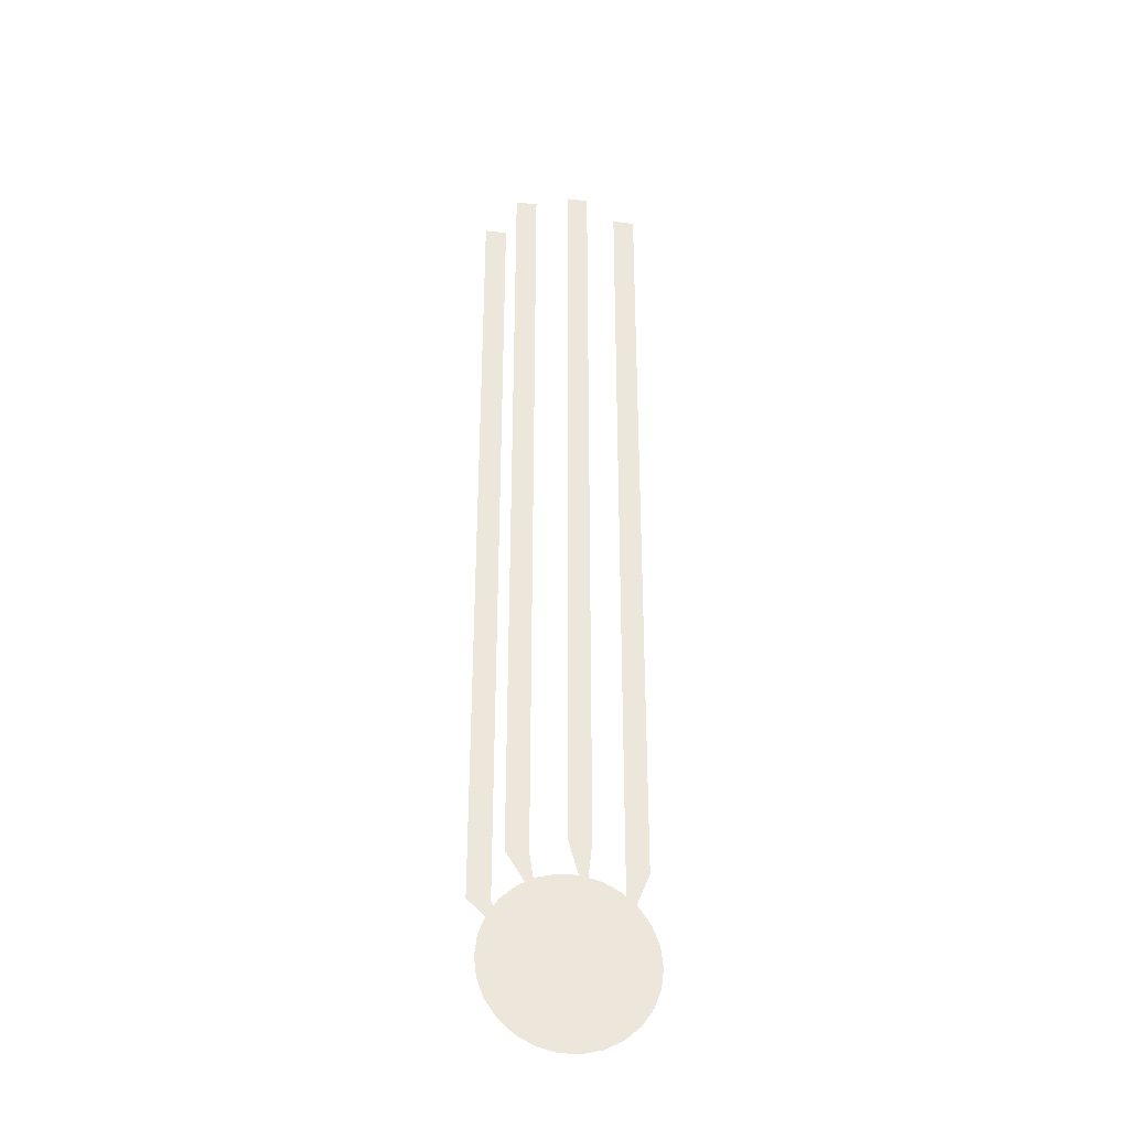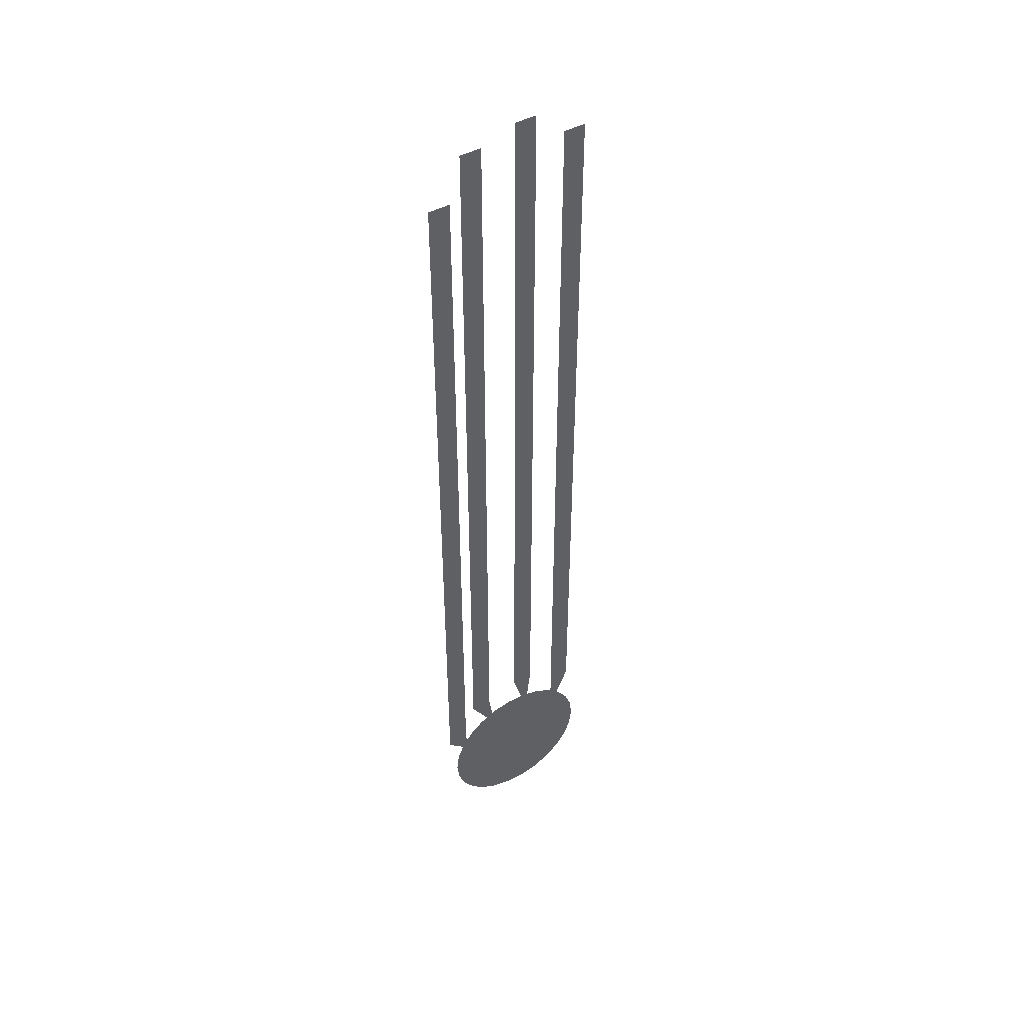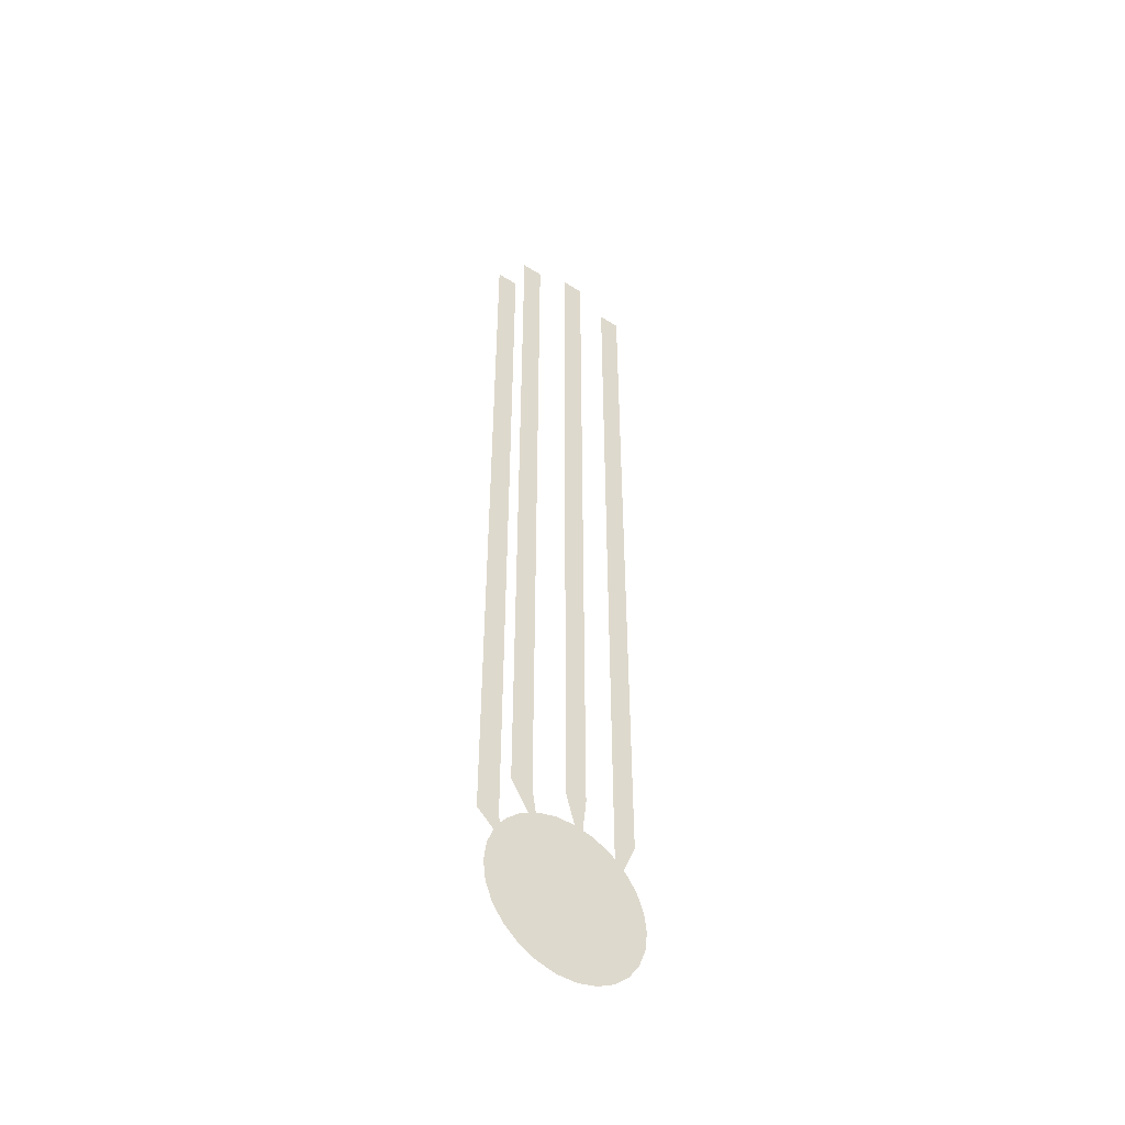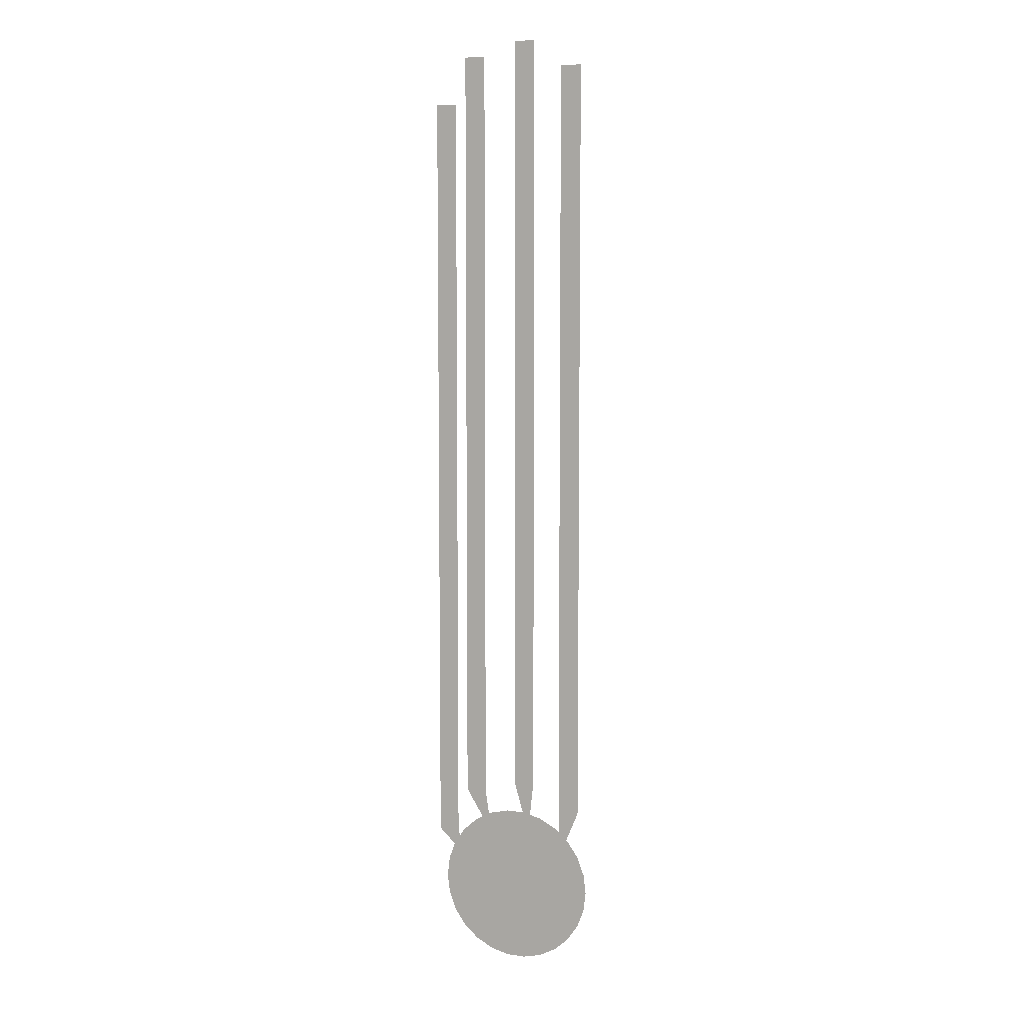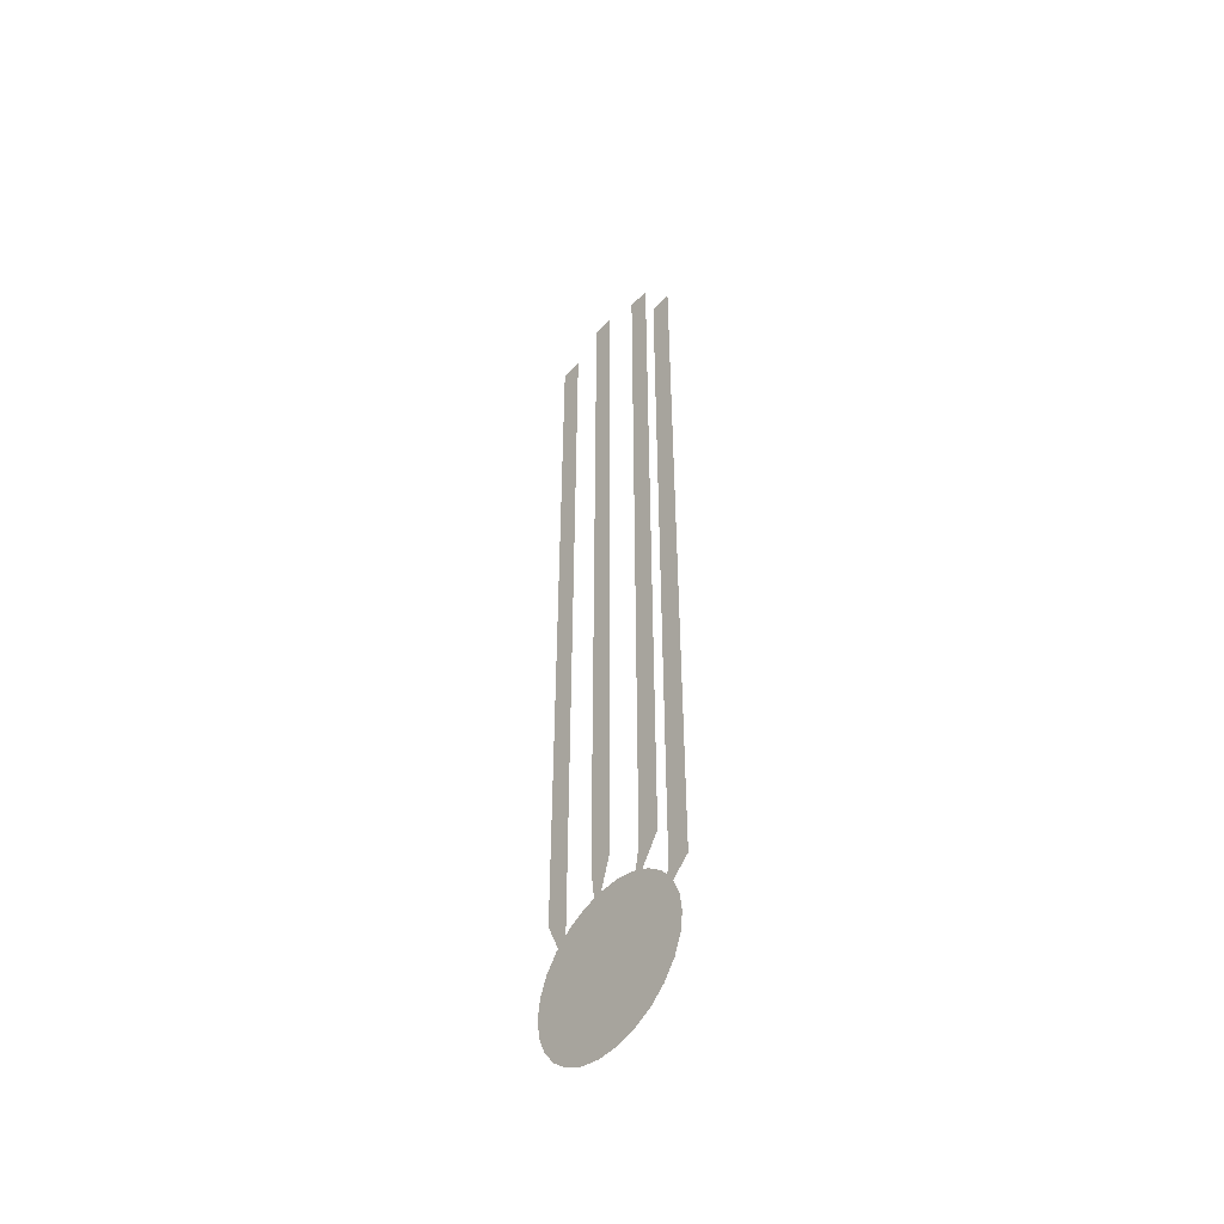
<metadata>
{"format":"obj","ext":"obj","renderer":"f3d","projection":"perspective","resolution":1024,"background":"white","views":[{"elev":-34.3,"azim":171.1,"up":"+Y"},{"elev":46.5,"azim":148.8,"up":"+Y"},{"elev":-48.4,"azim":144.8,"up":"+Y"},{"elev":6.9,"azim":-156.7,"up":"+Y"},{"elev":-50.1,"azim":48.6,"up":"+Y"}]}
</metadata>
<code>
o OctopusMesh
v 0 0 0
v 0.48 0 0
v 0.4661 0.1149 0
v 0.4661 -0.1149 -0
v 0.425 0.2231 0
v 0.3593 0.3183 0
v 0.2727 0.395 0
v 0.1702 0.4488 0
v 0.05786 0.4765 0
v -0.05786 0.4765 0
v -0.1702 0.4488 0
v -0.2727 0.395 0
v -0.3593 0.3183 0
v -0.425 0.2231 0
v -0.4661 0.1149 0
v -0.48 0 0
v -0.4661 -0.1149 -0
v -0.425 -0.2231 -0
v -0.3593 -0.3183 -0
v -0.2727 -0.395 -0
v -0.1702 -0.4488 -0
v -0.05786 -0.4765 -0
v 0.05786 -0.4765 -0
v 0.1702 -0.4488 -0
v 0.2727 -0.395 -0
v 0.3593 -0.3183 -0
v 0.425 -0.2231 -0
v 0.3574 0.04339 0
v 0.3574 -0.04339 -0
v 0.3366 0.1277 0
v 0.2963 0.2045 0
v 0.4021 0.3069 0
v 0.5301 0.3069 0
v 0.2387 0.2695 0
v 0.1673 0.3188 0
v 0.08615 0.3495 0
v 0.2087 0.587 0
v 0.3367 0.587 0
v 0 0.36 0
v -0.08615 0.3495 0
v -0.1673 0.3188 0
v -0.1219 0.6685 0
v 0.006142 0.6685 0
v -0.2387 0.2695 0
v -0.2963 0.2045 0
v -0.3366 0.1277 0
v -0.4233 0.5103 0
v -0.2953 0.5103 0
v -0.3574 0.04339 0
v -0.3574 -0.04339 -0
v -0.3366 -0.1277 -0
v -0.2963 -0.2045 -0
v -0.2387 -0.2695 -0
v -0.1673 -0.3188 -0
v -0.08615 -0.3495 -0
v 0 -0.36 -0
v 0.08615 -0.3495 -0
v 0.1673 -0.3188 -0
v 0.2387 -0.2695 -0
v 0.2963 -0.2045 -0
v 0.3366 -0.1277 -0
v 0.4021 0.4989 0
v 0.5301 0.4989 0
v 0.4021 0.6909 0
v 0.5301 0.6909 0
v 0.4021 0.8829 0
v 0.5301 0.8829 0
v 0.4021 1.075 0
v 0.5301 1.075 0
v 0.4021 1.267 0
v 0.5301 1.267 0
v 0.4021 1.459 0
v 0.5301 1.459 0
v 0.4021 1.651 0
v 0.5301 1.651 0
v 0.4021 1.843 0
v 0.5301 1.843 0
v 0.4021 2.035 0
v 0.5301 2.035 0
v 0.4021 2.227 0
v 0.5301 2.227 0
v 0.4021 2.419 0
v 0.5301 2.419 0
v 0.4021 2.611 0
v 0.5301 2.611 0
v 0.4021 2.803 0
v 0.5301 2.803 0
v 0.4021 2.995 0
v 0.5301 2.995 0
v 0.4021 3.187 1e-06
v 0.5301 3.187 1e-06
v 0.4021 3.379 1e-06
v 0.5301 3.379 1e-06
v 0.4021 3.571 1e-06
v 0.5301 3.571 1e-06
v 0.4021 3.763 1e-06
v 0.5301 3.763 1e-06
v 0.4021 3.955 1e-06
v 0.5301 3.955 1e-06
v 0.4021 4.147 1e-06
v 0.5301 4.147 1e-06
v 0.4021 4.339 1e-06
v 0.5301 4.339 1e-06
v 0.4021 4.531 1e-06
v 0.5301 4.531 1e-06
v 0.4021 4.723 1e-06
v 0.5301 4.723 1e-06
v 0.4021 4.915 1e-06
v 0.5301 4.915 1e-06
v 0.4661 4.915 1e-06
v 0.2087 0.779 0
v 0.3367 0.779 0
v 0.2087 0.971 0
v 0.3367 0.971 0
v 0.2087 1.163 0
v 0.3367 1.163 0
v 0.2087 1.355 0
v 0.3367 1.355 0
v 0.2087 1.547 0
v 0.3367 1.547 0
v 0.2087 1.739 0
v 0.3367 1.739 0
v 0.2087 1.931 0
v 0.3367 1.931 0
v 0.2087 2.123 0
v 0.3367 2.123 0
v 0.2087 2.315 0
v 0.3367 2.315 0
v 0.2087 2.507 0
v 0.3367 2.507 0
v 0.2087 2.699 0
v 0.3367 2.699 0
v 0.2087 2.891 0
v 0.3367 2.891 0
v 0.2087 3.083 1e-06
v 0.3367 3.083 1e-06
v 0.2087 3.275 1e-06
v 0.3367 3.275 1e-06
v 0.2087 3.467 1e-06
v 0.3367 3.467 1e-06
v 0.2087 3.659 1e-06
v 0.3367 3.659 1e-06
v 0.2087 3.851 1e-06
v 0.3367 3.851 1e-06
v 0.2087 4.043 1e-06
v 0.3367 4.043 1e-06
v 0.2087 4.235 1e-06
v 0.3367 4.235 1e-06
v 0.2087 4.427 1e-06
v 0.3367 4.427 1e-06
v 0.2087 4.619 1e-06
v 0.3367 4.619 1e-06
v 0.2087 4.811 1e-06
v 0.3367 4.811 1e-06
v 0.2087 5.003 1e-06
v 0.3367 5.003 1e-06
v 0.2087 5.195 1e-06
v 0.3367 5.195 1e-06
v 0.2727 5.195 1e-06
v -0.1219 0.8605 0
v 0.006142 0.8605 0
v -0.1219 1.052 0
v 0.006142 1.052 0
v -0.1219 1.244 0
v 0.006142 1.244 0
v -0.1219 1.437 0
v 0.006142 1.437 0
v -0.1219 1.629 0
v 0.006142 1.629 0
v -0.1219 1.82 0
v 0.006142 1.82 0
v -0.1219 2.012 0
v 0.006142 2.012 0
v -0.1219 2.204 0
v 0.006142 2.204 0
v -0.1219 2.397 0
v 0.006142 2.397 0
v -0.1219 2.588 0
v 0.006142 2.588 0
v -0.1219 2.78 0
v 0.006142 2.78 0
v -0.1219 2.973 0
v 0.006142 2.973 0
v -0.1219 3.164 1e-06
v 0.006142 3.164 1e-06
v -0.1219 3.356 1e-06
v 0.006142 3.356 1e-06
v -0.1219 3.549 1e-06
v 0.006142 3.549 1e-06
v -0.1219 3.74 1e-06
v 0.006142 3.74 1e-06
v -0.1219 3.932 1e-06
v 0.006142 3.932 1e-06
v -0.1219 4.125 1e-06
v 0.006142 4.125 1e-06
v -0.1219 4.316 1e-06
v 0.006142 4.316 1e-06
v -0.1219 4.508 1e-06
v 0.006142 4.508 1e-06
v -0.1219 4.7 1e-06
v 0.006142 4.7 1e-06
v -0.1219 4.893 1e-06
v 0.006142 4.893 1e-06
v -0.1219 5.084 1e-06
v 0.006142 5.084 1e-06
v -0.1219 5.277 1e-06
v 0.006142 5.277 1e-06
v -0.05786 5.277 1e-06
v -0.4233 0.7023 0
v -0.2953 0.7023 0
v -0.4233 0.8943 0
v -0.2953 0.8943 0
v -0.4233 1.086 0
v -0.2953 1.086 0
v -0.4233 1.278 0
v -0.2953 1.278 0
v -0.4233 1.47 0
v -0.2953 1.47 0
v -0.4233 1.662 0
v -0.2953 1.662 0
v -0.4233 1.854 0
v -0.2953 1.854 0
v -0.4233 2.046 0
v -0.2953 2.046 0
v -0.4233 2.238 0
v -0.2953 2.238 0
v -0.4233 2.43 0
v -0.2953 2.43 0
v -0.4233 2.622 0
v -0.2953 2.622 0
v -0.4233 2.814 0
v -0.2953 2.814 0
v -0.4233 3.006 0
v -0.2953 3.006 0
v -0.4233 3.198 1e-06
v -0.2953 3.198 1e-06
v -0.4233 3.39 1e-06
v -0.2953 3.39 1e-06
v -0.4233 3.582 1e-06
v -0.2953 3.582 1e-06
v -0.4233 3.774 1e-06
v -0.2953 3.774 1e-06
v -0.4233 3.966 1e-06
v -0.2953 3.966 1e-06
v -0.4233 4.158 1e-06
v -0.2953 4.158 1e-06
v -0.4233 4.35 1e-06
v -0.2953 4.35 1e-06
v -0.4233 4.542 1e-06
v -0.2953 4.542 1e-06
v -0.4233 4.734 1e-06
v -0.2953 4.734 1e-06
v -0.4233 4.926 1e-06
v -0.2953 4.926 1e-06
v -0.4233 5.118 1e-06
v -0.2953 5.118 1e-06
v -0.3593 5.118 1e-06
f 1 2 3
f 1 2 4
f 1 3 5
f 1 5 6
f 1 6 7
f 1 7 8
f 1 8 9
f 1 9 10
f 1 10 11
f 1 11 12
f 1 12 13
f 1 13 14
f 1 14 15
f 1 15 16
f 1 16 17
f 1 17 18
f 1 18 19
f 1 19 20
f 1 20 21
f 1 21 22
f 1 22 23
f 1 23 24
f 1 24 25
f 1 25 26
f 1 26 27
f 1 27 4
f 2 28 3
f 2 28 29
f 2 4 29
f 28 3 30
f 3 30 5
f 30 5 31
f 30 32 33
f 5 31 6
f 31 6 34
f 6 34 7
f 34 7 35
f 7 35 8
f 35 8 36
f 35 37 38
f 8 36 9
f 36 9 39
f 9 39 10
f 39 10 40
f 10 40 11
f 40 11 41
f 40 42 43
f 11 41 12
f 41 12 44
f 12 44 13
f 44 13 45
f 13 45 14
f 45 14 46
f 45 47 48
f 14 46 15
f 46 15 49
f 15 49 16
f 49 16 50
f 16 50 17
f 50 17 51
f 17 51 18
f 51 18 52
f 18 52 19
f 52 19 53
f 19 53 20
f 53 20 54
f 20 54 21
f 54 21 55
f 21 55 22
f 55 22 56
f 22 56 23
f 56 23 57
f 23 57 24
f 57 24 58
f 24 58 25
f 58 25 59
f 25 59 26
f 59 26 60
f 26 60 27
f 60 27 61
f 27 61 4
f 61 4 29
f 32 33 62
f 32 33 63
f 32 62 63
f 33 62 63
f 62 63 64
f 62 63 65
f 62 64 65
f 63 64 65
f 64 65 66
f 64 65 67
f 64 66 67
f 65 66 67
f 66 67 68
f 66 67 69
f 66 68 69
f 67 68 69
f 68 69 70
f 68 69 71
f 68 70 71
f 69 70 71
f 70 71 72
f 70 71 73
f 70 72 73
f 71 72 73
f 72 73 74
f 72 73 75
f 72 74 75
f 73 74 75
f 74 75 76
f 74 75 77
f 74 76 77
f 75 76 77
f 76 77 78
f 76 77 79
f 76 78 79
f 77 78 79
f 78 79 80
f 78 79 81
f 78 80 81
f 79 80 81
f 80 81 82
f 80 81 83
f 80 82 83
f 81 82 83
f 82 83 84
f 82 83 85
f 82 84 85
f 83 84 85
f 84 85 86
f 84 85 87
f 84 86 87
f 85 86 87
f 86 87 88
f 86 87 89
f 86 88 89
f 87 88 89
f 88 89 90
f 88 89 91
f 88 90 91
f 89 90 91
f 90 91 92
f 90 91 93
f 90 92 93
f 91 92 93
f 92 93 94
f 92 93 95
f 92 94 95
f 93 94 95
f 94 95 96
f 94 95 97
f 94 96 97
f 95 96 97
f 96 97 98
f 96 97 99
f 96 98 99
f 97 98 99
f 98 99 100
f 98 99 101
f 98 100 101
f 99 100 101
f 100 101 102
f 100 101 103
f 100 102 103
f 101 102 103
f 102 103 104
f 102 103 105
f 102 104 105
f 103 104 105
f 104 105 106
f 104 105 107
f 104 106 107
f 105 106 107
f 106 107 108
f 106 107 109
f 106 108 109
f 107 108 109
f 108 109 110
f 37 38 111
f 37 38 112
f 37 111 112
f 38 111 112
f 111 112 113
f 111 112 114
f 111 113 114
f 112 113 114
f 113 114 115
f 113 114 116
f 113 115 116
f 114 115 116
f 115 116 117
f 115 116 118
f 115 117 118
f 116 117 118
f 117 118 119
f 117 118 120
f 117 119 120
f 118 119 120
f 119 120 121
f 119 120 122
f 119 121 122
f 120 121 122
f 121 122 123
f 121 122 124
f 121 123 124
f 122 123 124
f 123 124 125
f 123 124 126
f 123 125 126
f 124 125 126
f 125 126 127
f 125 126 128
f 125 127 128
f 126 127 128
f 127 128 129
f 127 128 130
f 127 129 130
f 128 129 130
f 129 130 131
f 129 130 132
f 129 131 132
f 130 131 132
f 131 132 133
f 131 132 134
f 131 133 134
f 132 133 134
f 133 134 135
f 133 134 136
f 133 135 136
f 134 135 136
f 135 136 137
f 135 136 138
f 135 137 138
f 136 137 138
f 137 138 139
f 137 138 140
f 137 139 140
f 138 139 140
f 139 140 141
f 139 140 142
f 139 141 142
f 140 141 142
f 141 142 143
f 141 142 144
f 141 143 144
f 142 143 144
f 143 144 145
f 143 144 146
f 143 145 146
f 144 145 146
f 145 146 147
f 145 146 148
f 145 147 148
f 146 147 148
f 147 148 149
f 147 148 150
f 147 149 150
f 148 149 150
f 149 150 151
f 149 150 152
f 149 151 152
f 150 151 152
f 151 152 153
f 151 152 154
f 151 153 154
f 152 153 154
f 153 154 155
f 153 154 156
f 153 155 156
f 154 155 156
f 155 156 157
f 155 156 158
f 155 157 158
f 156 157 158
f 157 158 159
f 42 43 160
f 42 43 161
f 42 160 161
f 43 160 161
f 160 161 162
f 160 161 163
f 160 162 163
f 161 162 163
f 162 163 164
f 162 163 165
f 162 164 165
f 163 164 165
f 164 165 166
f 164 165 167
f 164 166 167
f 165 166 167
f 166 167 168
f 166 167 169
f 166 168 169
f 167 168 169
f 168 169 170
f 168 169 171
f 168 170 171
f 169 170 171
f 170 171 172
f 170 171 173
f 170 172 173
f 171 172 173
f 172 173 174
f 172 173 175
f 172 174 175
f 173 174 175
f 174 175 176
f 174 175 177
f 174 176 177
f 175 176 177
f 176 177 178
f 176 177 179
f 176 178 179
f 177 178 179
f 178 179 180
f 178 179 181
f 178 180 181
f 179 180 181
f 180 181 182
f 180 181 183
f 180 182 183
f 181 182 183
f 182 183 184
f 182 183 185
f 182 184 185
f 183 184 185
f 184 185 186
f 184 185 187
f 184 186 187
f 185 186 187
f 186 187 188
f 186 187 189
f 186 188 189
f 187 188 189
f 188 189 190
f 188 189 191
f 188 190 191
f 189 190 191
f 190 191 192
f 190 191 193
f 190 192 193
f 191 192 193
f 192 193 194
f 192 193 195
f 192 194 195
f 193 194 195
f 194 195 196
f 194 195 197
f 194 196 197
f 195 196 197
f 196 197 198
f 196 197 199
f 196 198 199
f 197 198 199
f 198 199 200
f 198 199 201
f 198 200 201
f 199 200 201
f 200 201 202
f 200 201 203
f 200 202 203
f 201 202 203
f 202 203 204
f 202 203 205
f 202 204 205
f 203 204 205
f 204 205 206
f 204 205 207
f 204 206 207
f 205 206 207
f 206 207 208
f 47 48 209
f 47 48 210
f 47 209 210
f 48 209 210
f 209 210 211
f 209 210 212
f 209 211 212
f 210 211 212
f 211 212 213
f 211 212 214
f 211 213 214
f 212 213 214
f 213 214 215
f 213 214 216
f 213 215 216
f 214 215 216
f 215 216 217
f 215 216 218
f 215 217 218
f 216 217 218
f 217 218 219
f 217 218 220
f 217 219 220
f 218 219 220
f 219 220 221
f 219 220 222
f 219 221 222
f 220 221 222
f 221 222 223
f 221 222 224
f 221 223 224
f 222 223 224
f 223 224 225
f 223 224 226
f 223 225 226
f 224 225 226
f 225 226 227
f 225 226 228
f 225 227 228
f 226 227 228
f 227 228 229
f 227 228 230
f 227 229 230
f 228 229 230
f 229 230 231
f 229 230 232
f 229 231 232
f 230 231 232
f 231 232 233
f 231 232 234
f 231 233 234
f 232 233 234
f 233 234 235
f 233 234 236
f 233 235 236
f 234 235 236
f 235 236 237
f 235 236 238
f 235 237 238
f 236 237 238
f 237 238 239
f 237 238 240
f 237 239 240
f 238 239 240
f 239 240 241
f 239 240 242
f 239 241 242
f 240 241 242
f 241 242 243
f 241 242 244
f 241 243 244
f 242 243 244
f 243 244 245
f 243 244 246
f 243 245 246
f 244 245 246
f 245 246 247
f 245 246 248
f 245 247 248
f 246 247 248
f 247 248 249
f 247 248 250
f 247 249 250
f 248 249 250
f 249 250 251
f 249 250 252
f 249 251 252
f 250 251 252
f 251 252 253
f 251 252 254
f 251 253 254
f 252 253 254
f 253 254 255
f 253 254 256
f 253 255 256
f 254 255 256
f 255 256 257

</code>
